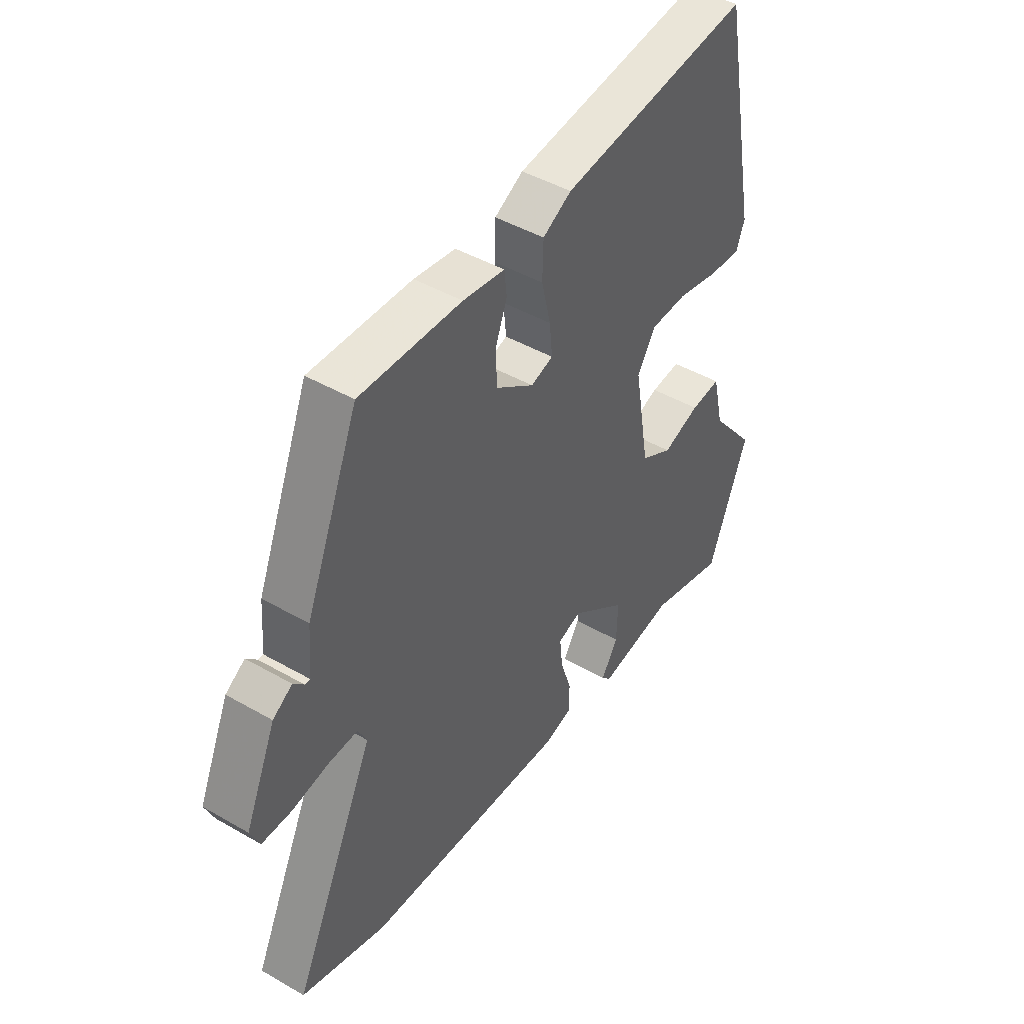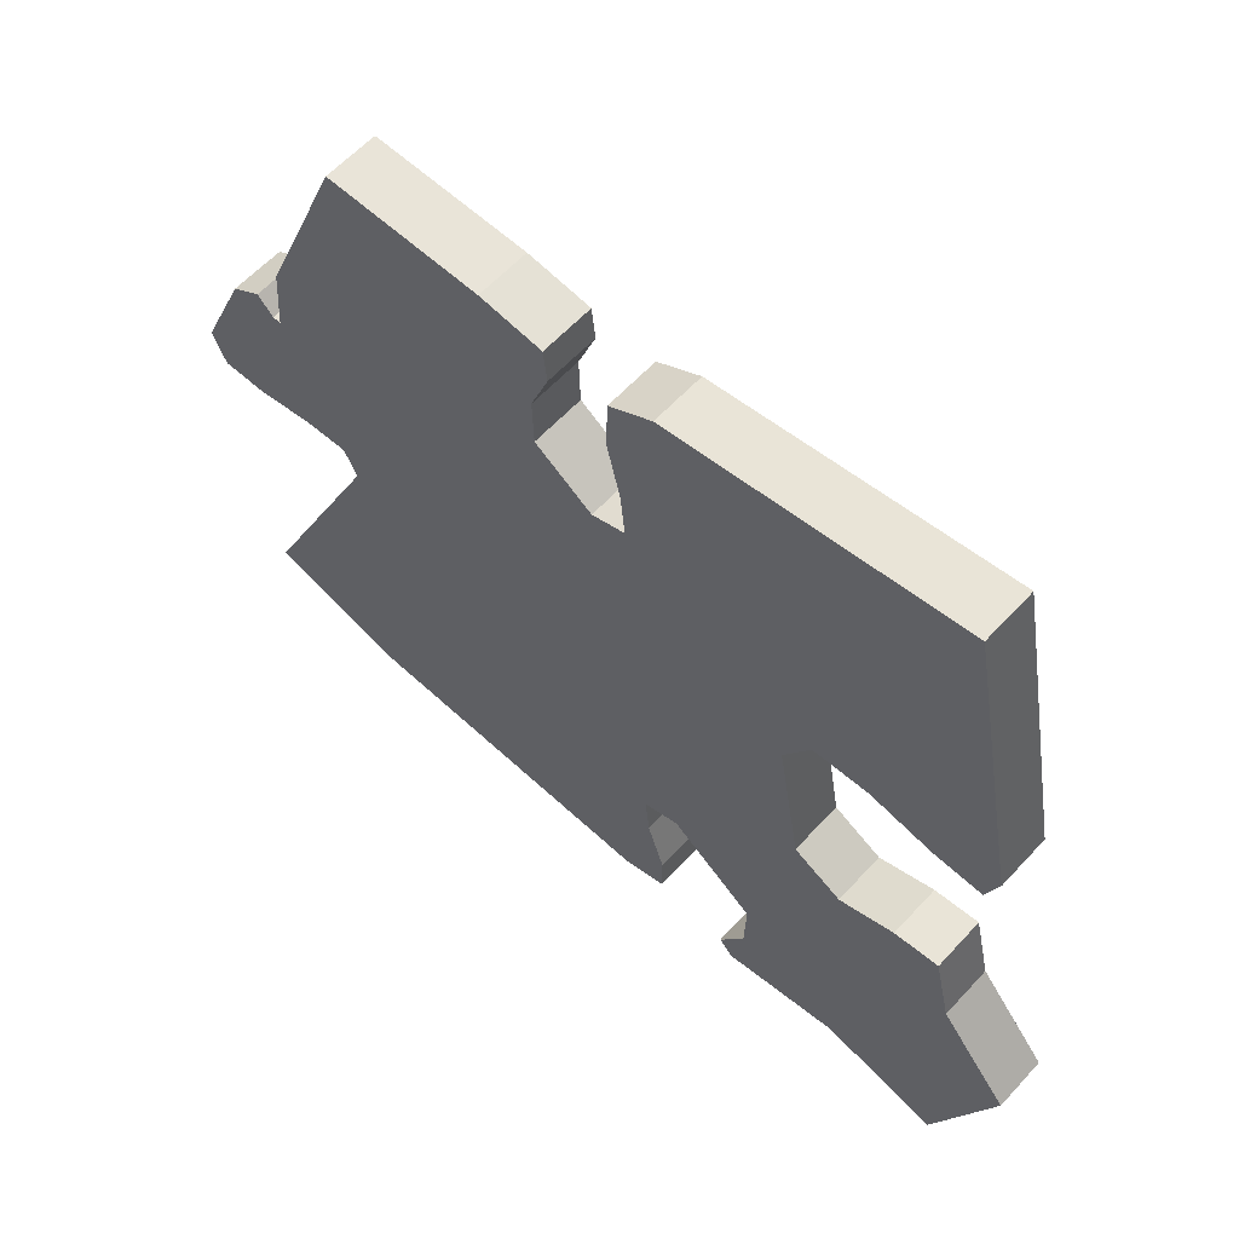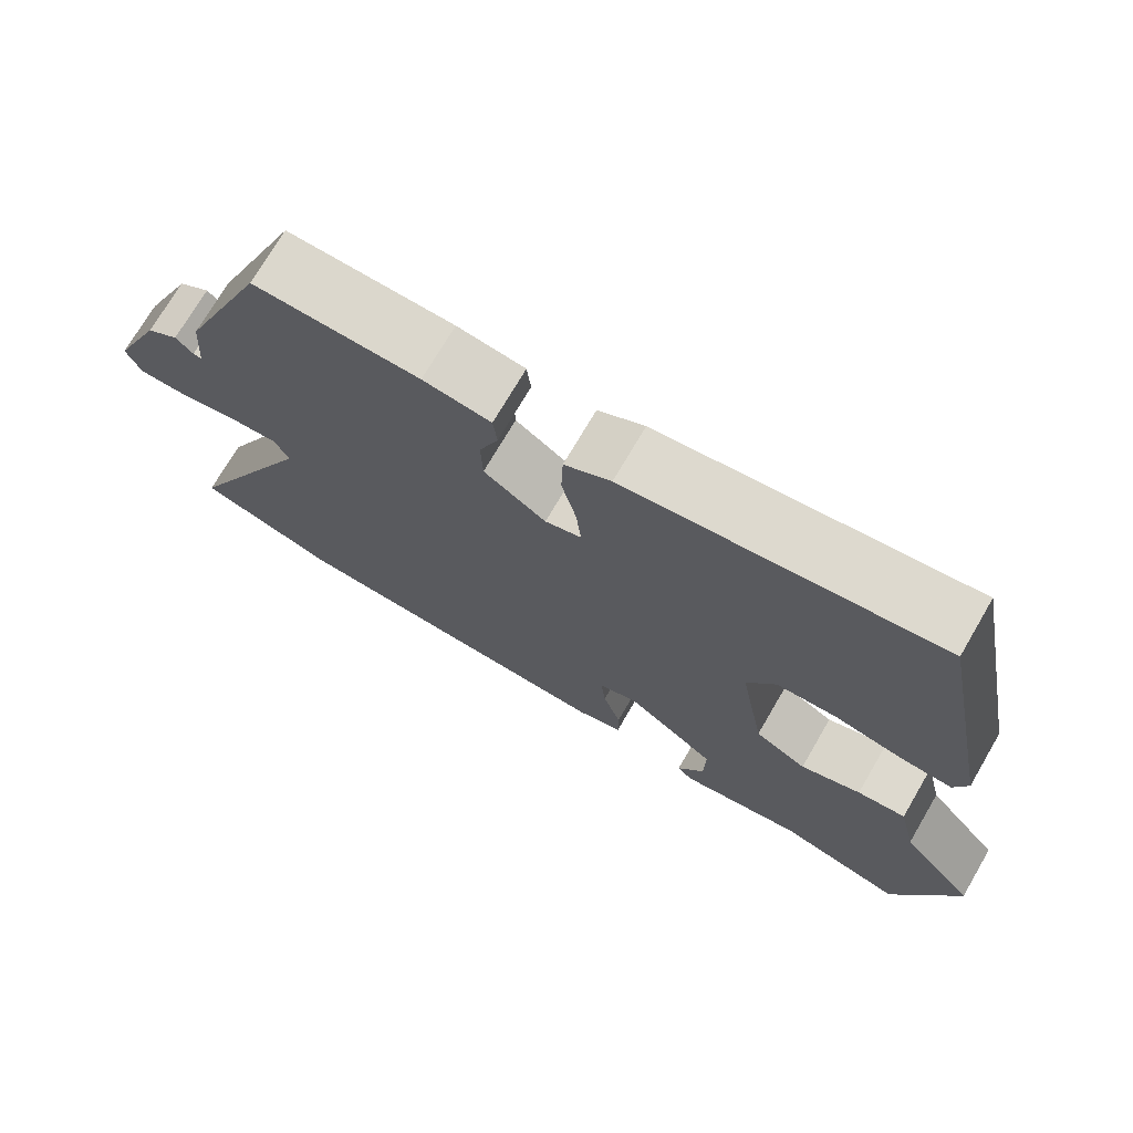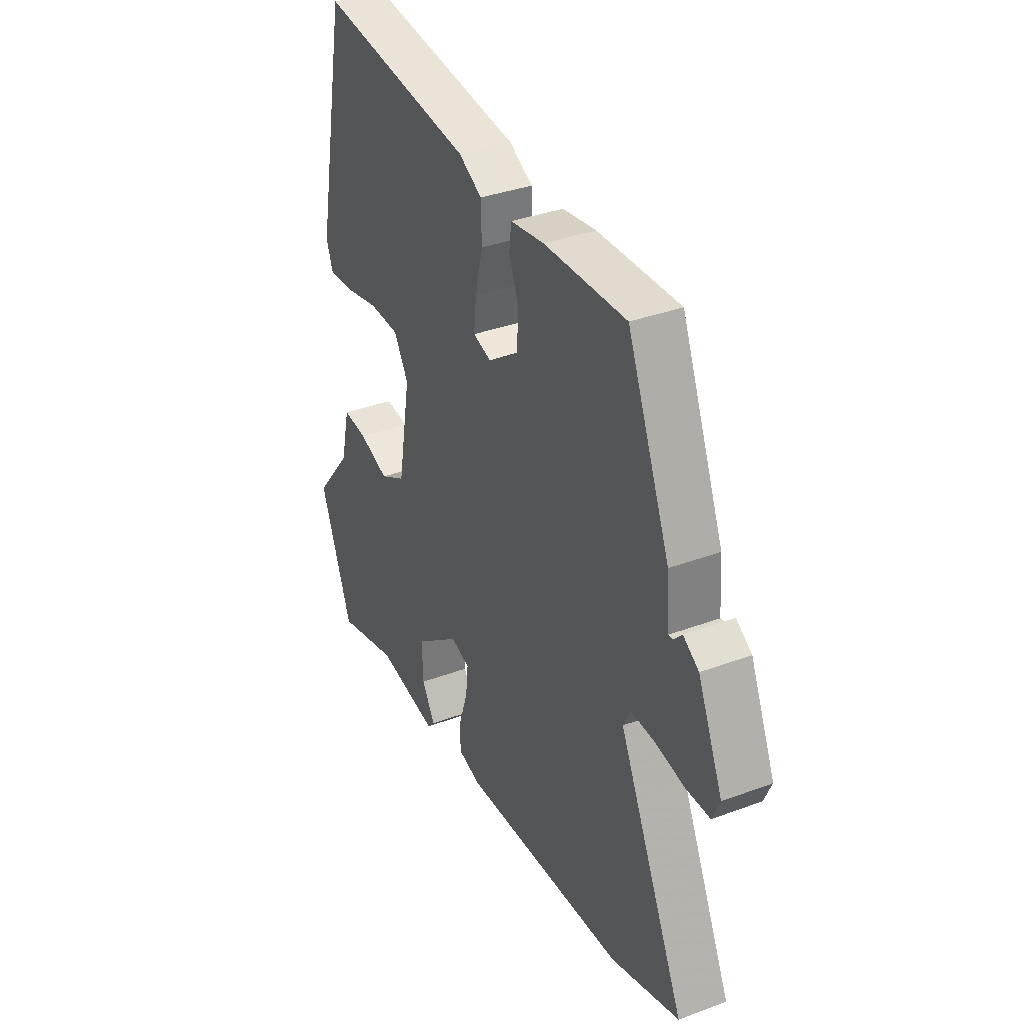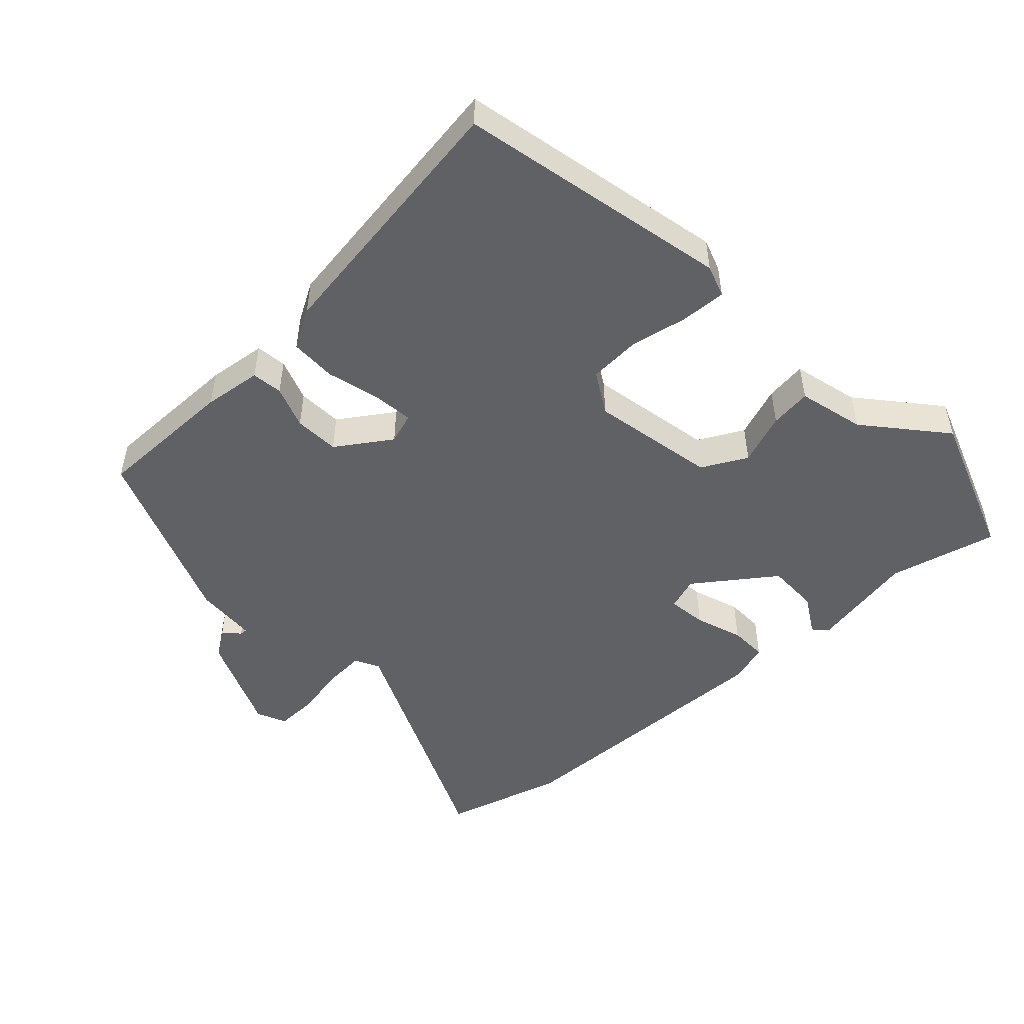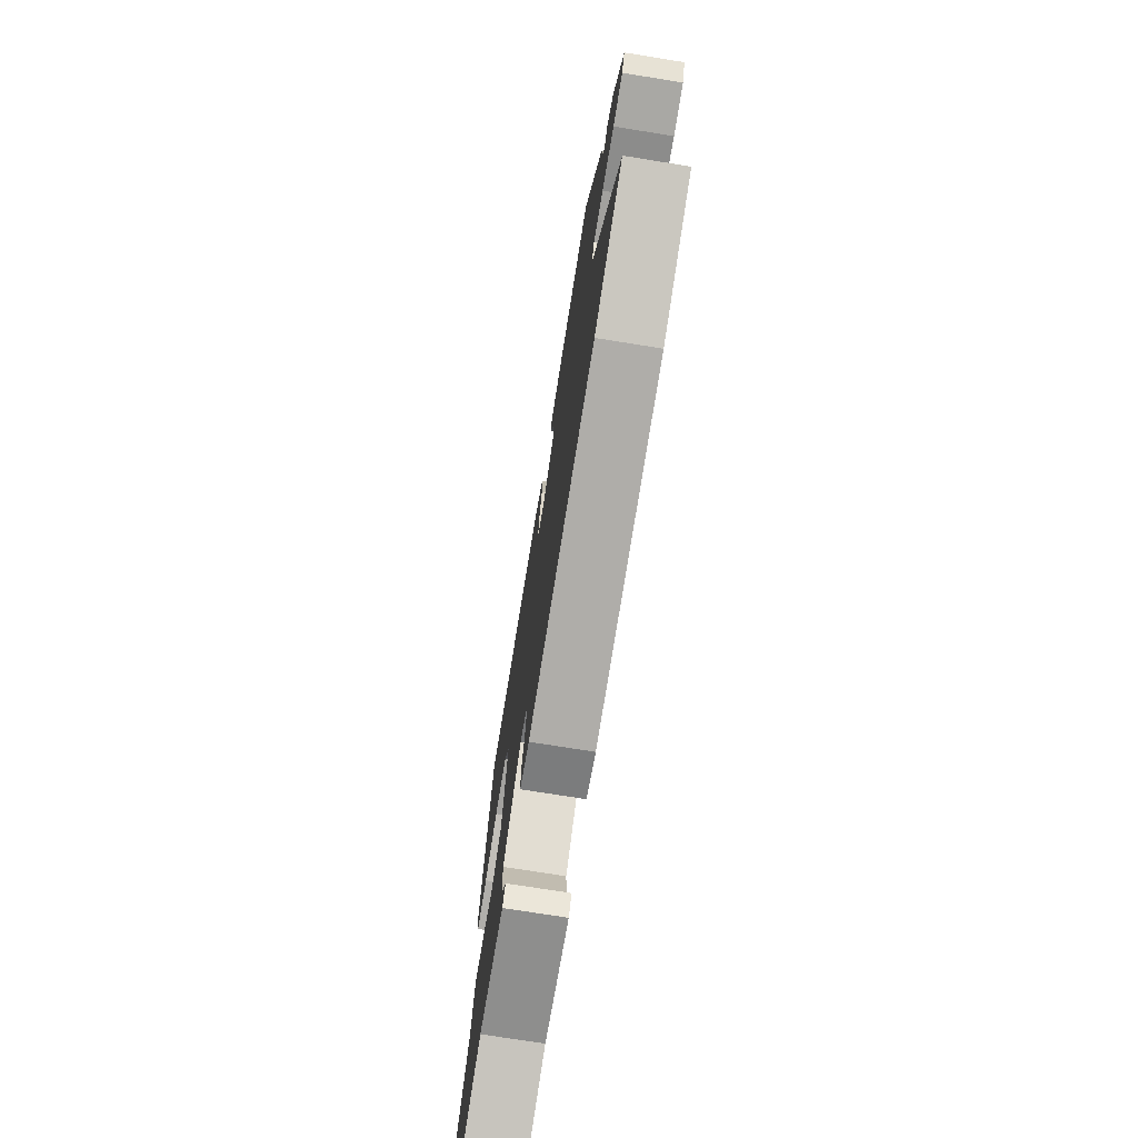
<metadata>
{"format":"obj","ext":"obj","renderer":"f3d","projection":"perspective","resolution":1024,"background":"white","views":[{"elev":45.5,"azim":-56.4,"up":"+Z"},{"elev":60.1,"azim":42.3,"up":"+Z"},{"elev":72.6,"azim":30.3,"up":"+Z"},{"elev":35.7,"azim":-116.1,"up":"+Z"},{"elev":-49.8,"azim":44.3,"up":"+Y"},{"elev":-73.9,"azim":-99.1,"up":"+Z"}]}
</metadata>
<code>
v -0.435 0.07 0.475
v -0.225 0.07 0.468
v -0.139 0.07 0.455
v -0.134 0.07 0.409
v -0.158 0.07 0.346
v -0.156 0.07 0.279
v -0.077 0.07 0.223
v -0.031 0.07 0.237
v -0.037 0.07 0.298
v -0.056 0.07 0.377
v -0.054 0.07 0.446
v 0.005 0.07 0.478
v 0.4 0.07 0.525
v 0.478 0.07 0.121
v 0.461 0.07 0.074
v 0.394 0.07 0.079
v 0.308 0.07 0.098
v 0.231 0.07 0.096
v 0.194 0.07 0.035
v 0.226 0.07 -0.151
v 0.292 0.07 -0.188
v 0.369 0.07 -0.162
v 0.431 0.07 -0.156
v 0.454 0.07 -0.255
v 0.549 0.07 -0.372
v 0.467 0.07 -0.587
v 0.308 0.07 -0.543
v 0.15 0.07 -0.568
v 0.131 0.07 -0.547
v 0.166 0.07 -0.491
v 0.168 0.07 -0.414
v 0.053 0.07 -0.326
v 0.004 0.07 -0.341
v 0.01 0.07 -0.399
v 0.033 0.07 -0.47
v 0.033 0.07 -0.526
v -0.026 0.07 -0.542
v -0.449 0.07 -0.516
v -0.625 0.07 -0.46
v -0.454 0.07 -0.098
v -0.472 0.07 -0.061
v -0.533 0.07 -0.063
v -0.609 0.07 -0.076
v -0.67 0.07 -0.075
v -0.689 0.07 -0.031
v -0.625 0.07 0.114
v -0.585 0.07 0.14
v -0.563 0.07 0.117
v -0.552 0.07 0.116
v -0.545 0.07 0.208
v -0.435 0 0.475
v -0.225 0 0.468
v -0.139 0 0.455
v -0.134 0 0.409
v -0.158 0 0.346
v -0.156 0 0.279
v -0.077 0 0.223
v -0.031 0 0.237
v -0.037 0 0.298
v -0.056 0 0.377
v -0.054 0 0.446
v 0.005 0 0.478
v 0.4 0 0.525
v 0.478 0 0.121
v 0.461 0 0.074
v 0.394 0 0.079
v 0.308 0 0.098
v 0.231 0 0.096
v 0.194 0 0.035
v 0.226 0 -0.151
v 0.292 0 -0.188
v 0.369 0 -0.162
v 0.431 0 -0.156
v 0.454 0 -0.255
v 0.549 0 -0.372
v 0.467 0 -0.587
v 0.308 0 -0.543
v 0.15 0 -0.568
v 0.131 0 -0.547
v 0.166 0 -0.491
v 0.168 0 -0.414
v 0.053 0 -0.326
v 0.004 0 -0.341
v 0.01 0 -0.399
v 0.033 0 -0.47
v 0.033 0 -0.526
v -0.026 0 -0.542
v -0.449 0 -0.516
v -0.625 0 -0.46
v -0.454 0 -0.098
v -0.472 0 -0.061
v -0.533 0 -0.063
v -0.609 0 -0.076
v -0.67 0 -0.075
v -0.689 0 -0.031
v -0.625 0 0.114
v -0.585 0 0.14
v -0.563 0 0.117
v -0.552 0 0.116
v -0.545 0 0.208
f 3 4 5
f 2 3 5
f 1 2 5
f 50 1 5
f 49 50 5
f 46 47 48
f 45 46 48
f 44 45 48
f 43 44 48
f 42 43 48
f 41 42 48 49
f 49 5 6
f 41 49 6
f 40 41 6
f 38 39 40
f 37 38 40
f 36 37 40
f 35 36 40
f 34 35 40
f 40 6 7
f 34 40 7
f 33 34 7
f 27 28 29 30
f 27 30 31
f 26 27 31
f 25 26 31
f 24 25 31
f 24 31 32
f 23 24 32
f 22 23 32
f 21 22 32
f 15 16 17
f 14 15 17
f 13 14 17
f 12 13 17
f 11 12 17
f 10 11 17
f 9 10 17
f 8 9 17 18
f 7 8 18 19
f 20 21 32 33
f 7 19 20 33
f 55 54 53
f 55 53 52
f 55 52 51
f 55 51 100
f 55 100 99
f 98 97 96
f 98 96 95
f 98 95 94
f 98 94 93
f 98 93 92
f 99 98 92 91
f 56 55 99
f 56 99 91
f 56 91 90
f 90 89 88
f 90 88 87
f 90 87 86
f 90 86 85
f 90 85 84
f 57 56 90
f 57 90 84
f 57 84 83
f 80 79 78 77
f 81 80 77
f 81 77 76
f 81 76 75
f 81 75 74
f 82 81 74
f 82 74 73
f 82 73 72
f 82 72 71
f 67 66 65
f 67 65 64
f 67 64 63
f 67 63 62
f 67 62 61
f 67 61 60
f 67 60 59
f 68 67 59 58
f 69 68 58 57
f 83 82 71 70
f 83 70 69 57
f 1 51 52 2
f 2 52 53 3
f 3 53 54 4
f 4 54 55 5
f 5 55 56 6
f 6 56 57 7
f 7 57 58 8
f 8 58 59 9
f 9 59 60 10
f 10 60 61 11
f 11 61 62 12
f 12 62 63 13
f 13 63 64 14
f 14 64 65 15
f 15 65 66 16
f 16 66 67 17
f 17 67 68 18
f 18 68 69 19
f 19 69 70 20
f 20 70 71 21
f 21 71 72 22
f 22 72 73 23
f 23 73 74 24
f 24 74 75 25
f 25 75 76 26
f 26 76 77 27
f 27 77 78 28
f 28 78 79 29
f 29 79 80 30
f 30 80 81 31
f 31 81 82 32
f 32 82 83 33
f 33 83 84 34
f 34 84 85 35
f 35 85 86 36
f 36 86 87 37
f 37 87 88 38
f 38 88 89 39
f 39 89 90 40
f 40 90 91 41
f 41 91 92 42
f 42 92 93 43
f 43 93 94 44
f 44 94 95 45
f 45 95 96 46
f 46 96 97 47
f 47 97 98 48
f 48 98 99 49
f 49 99 100 50
f 50 100 51 1

</code>
